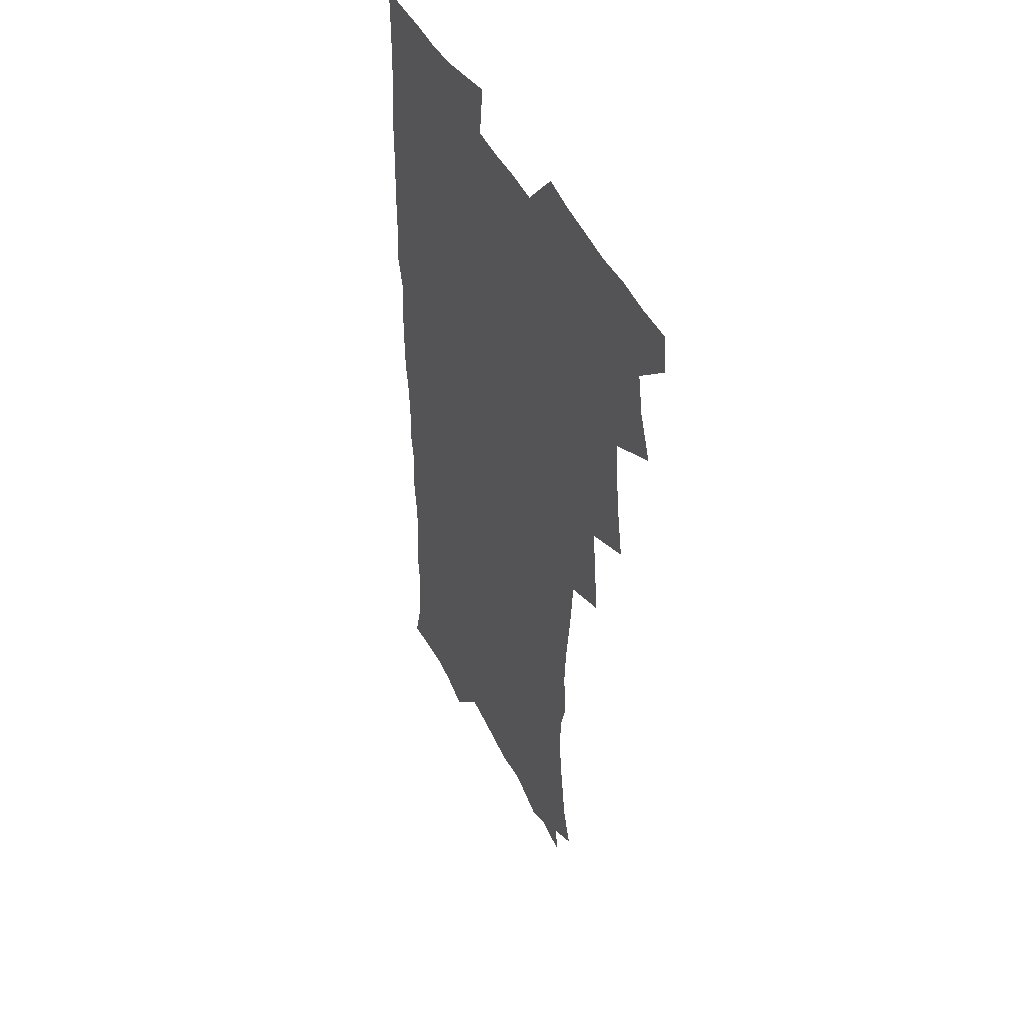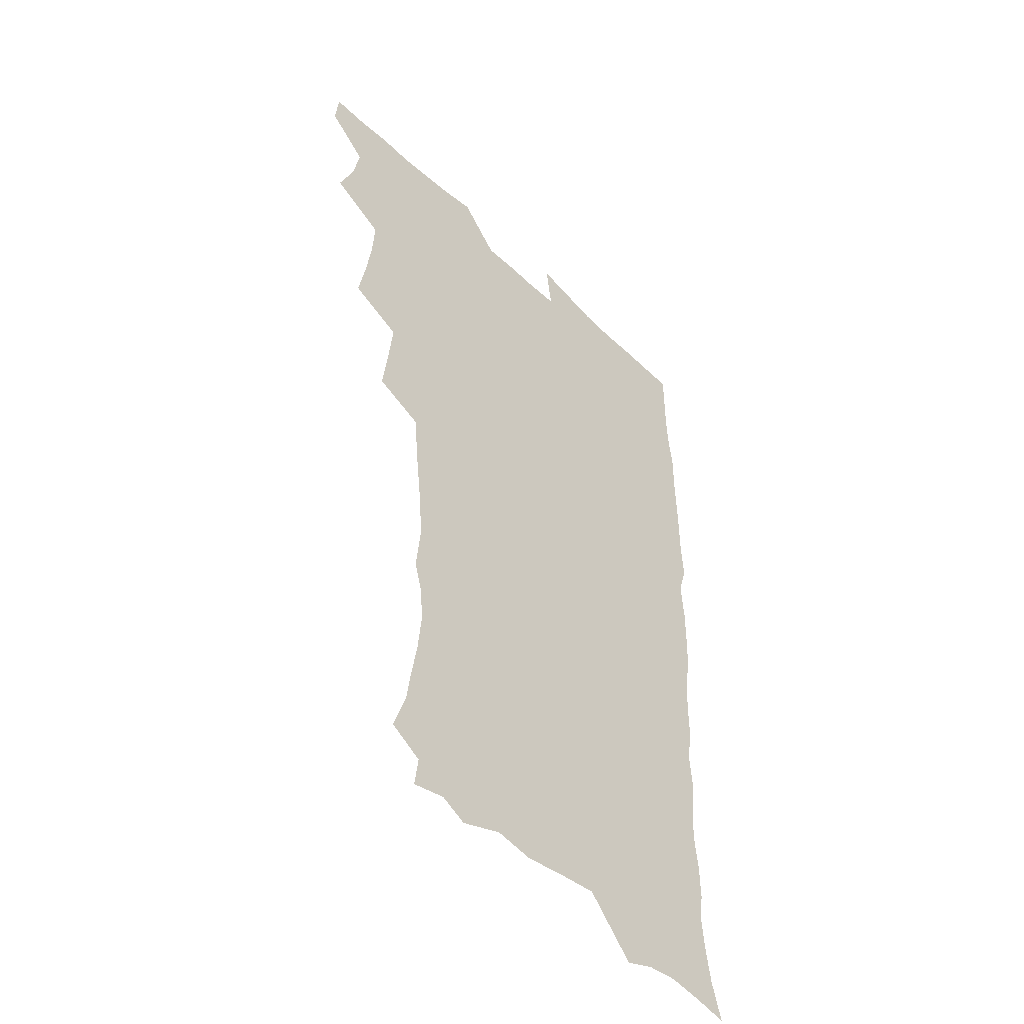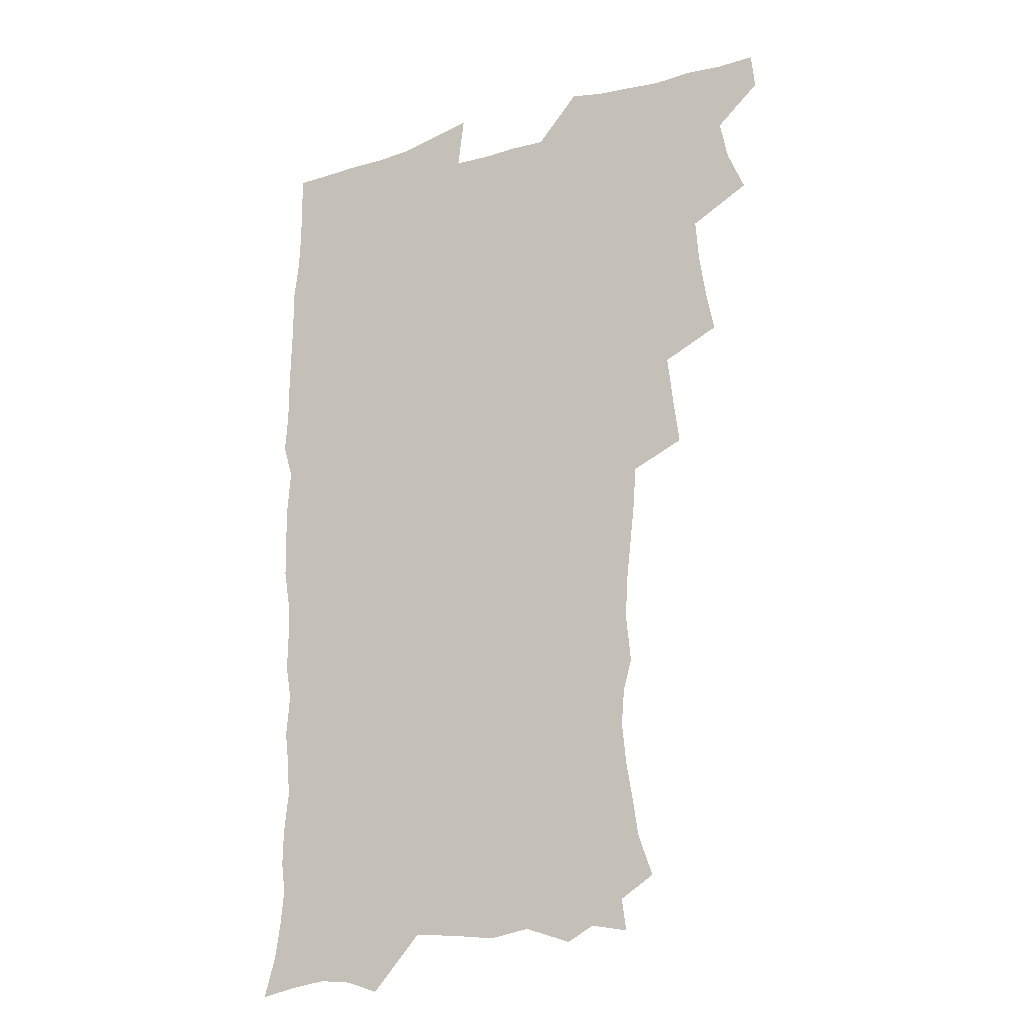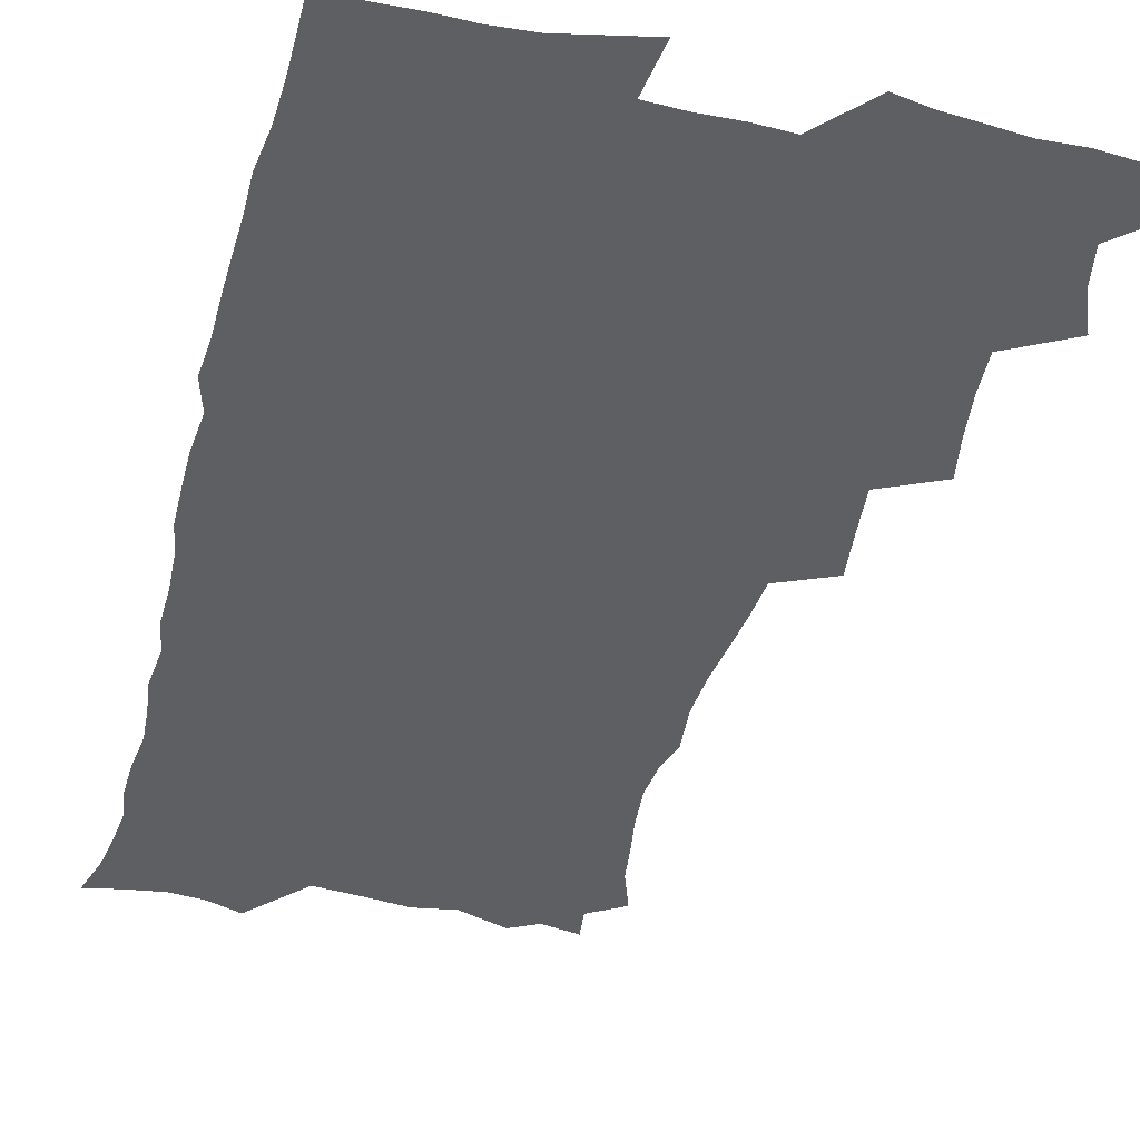
<metadata>
{"format":"obj","ext":"obj","renderer":"f3d","projection":"perspective","resolution":1024,"background":"white","views":[{"elev":45.4,"azim":-115.2,"up":"+Y"},{"elev":-47.4,"azim":-46.8,"up":"+Y"},{"elev":-20.2,"azim":-151.5,"up":"+Y"},{"elev":-41.5,"azim":165.5,"up":"+Z"}]}
</metadata>
<code>
v 463.6 554.6 0
v 465.1 569.3 0
v 471 506 0
v 478.1 522.9 0
v 481.2 538.8 0
v 482.1 553.7 0
v 481.2 569 0
v 487.5 441 0
v 490.9 458.8 0
v 493.5 476.1 0
v 494.7 493 0
v 498.6 509.8 0
v 498 524.3 0
v 497.8 539 0
v 497.5 553.8 0
v 495.9 570.3 0
v 505.3 391.9 0
v 507.8 411 0
v 510 430.4 0
v 511.2 447.5 0
v 511.5 463.3 0
v 508.9 477.6 0
v 513 495.1 0
v 514.4 510.5 0
v 513.9 524.6 0
v 513.2 539.4 0
v 512.3 554.6 0
v 511.5 569.6 0
v 522.8 207.4 0
v 528.7 223.9 0
v 530.7 238.2 0
v 533.4 254.2 0
v 535.1 270.9 0
v 533.9 285.5 0
v 530.4 297.7 0
v 532.3 316.9 0
v 531.4 333.1 0
v 529.6 349.1 0
v 527.7 365.4 0
v 526.4 382.6 0
v 525.9 399.7 0
v 526.4 417 0
v 526.4 433 0
v 528 450.1 0
v 529.2 466.3 0
v 528.8 481.2 0
v 528.1 495.9 0
v 528.3 510.5 0
v 528.5 525 0
v 528.5 539.5 0
v 527 555.4 0
v 525.8 571.1 0
v 534.9 186.2 0
v 536.6 198.8 0
v 539.8 213.4 0
v 546.8 233.1 0
v 548.9 249.2 0
v 550.2 265.1 0
v 549.2 278.9 0
v 549.1 294.5 0
v 547.3 308.4 0
v 548.6 327 0
v 546.5 340.9 0
v 545.7 357 0
v 544.9 373 0
v 543.2 388.1 0
v 542.9 404.3 0
v 544.5 422.1 0
v 544.2 437.1 0
v 543.5 451.7 0
v 543.9 466.9 0
v 544.5 482.1 0
v 544.8 496.7 0
v 544.8 510.9 0
v 544.7 525.1 0
v 543.3 540.2 0
v 541.5 556.4 0
v 540 572.3 0
v 549.8 189.1 0
v 555.5 205.7 0
v 560.2 223.8 0
v 562 239.3 0
v 564.4 256.7 0
v 564.6 271.6 0
v 564 285.8 0
v 563.1 300.2 0
v 562.2 314.9 0
v 562.8 332.6 0
v 561.7 347.1 0
v 561.2 362.5 0
v 559.4 376.5 0
v 558.6 391.6 0
v 558.1 406.9 0
v 559.4 423.8 0
v 559.3 438.7 0
v 558.7 453 0
v 559.5 468.4 0
v 559.8 483 0
v 560 497.2 0
v 560.4 511.2 0
v 560.3 524.7 0
v 558.7 539.6 0
v 556.3 556.6 0
v 553.9 575 0
v 560.8 183.4 0
v 572.3 211.3 0
v 575.6 228.9 0
v 576.5 243.9 0
v 577.5 259.7 0
v 577.3 274 0
v 577.1 289 0
v 576.2 303.2 0
v 576.3 319.6 0
v 576 335 0
v 575.7 350.6 0
v 575.3 365.5 0
v 574.7 380.3 0
v 574.5 395.7 0
v 574.3 410.7 0
v 573.5 424.7 0
v 573.6 439.5 0
v 573.4 453.9 0
v 574.4 469.5 0
v 573.8 483.2 0
v 574.5 497.7 0
v 574.7 511.4 0
v 574.1 525.2 0
v 573.1 539.8 0
v 571.6 555.5 0
v 579.9 190.1 0
v 587.6 214.9 0
v 590.4 233.5 0
v 590.2 246.7 0
v 590.6 261.9 0
v 590.6 277 0
v 589.8 290.7 0
v 589.6 305.9 0
v 589.4 321.3 0
v 589 336.3 0
v 589.1 352.9 0
v 588.8 366.3 0
v 588.8 382.5 0
v 588.6 397.2 0
v 588.3 411.7 0
v 588.7 427 0
v 587.7 440.4 0
v 588.4 455.8 0
v 588.5 470 0
v 588.3 483.8 0
v 588.3 497.8 0
v 588.5 511.6 0
v 588.1 525.7 0
v 587.3 540.6 0
v 586.1 556.1 0
v 596.2 187.4 0
v 601.7 214.9 0
v 603 232.2 0
v 603 246.3 0
v 603.4 262.8 0
v 603.4 278.5 0
v 603.2 293.3 0
v 603.1 308.6 0
v 602.9 324 0
v 602.5 338.1 0
v 602.2 351.4 0
v 602.2 367.5 0
v 602.3 383 0
v 602.3 398.1 0
v 602.2 412.1 0
v 602.3 427.8 0
v 601.9 441.3 0
v 602.5 456.6 0
v 602.4 470.2 0
v 602.2 483.9 0
v 602.1 497.6 0
v 602.6 511.7 0
v 602.4 525.8 0
v 602.3 540.1 0
v 601.4 555.6 0
v 614.5 189.8 0
v 615.9 213.4 0
v 616.3 233.1 0
v 616.4 248.2 0
v 616.3 263.2 0
v 616.3 279.6 0
v 616.1 293.4 0
v 616 308.7 0
v 615.9 323.6 0
v 615.7 338.7 0
v 615.5 352.9 0
v 615.5 368.5 0
v 616 381.7 0
v 615.8 397.3 0
v 615.9 411.7 0
v 615.8 427.6 0
v 615.9 442.1 0
v 616.1 456.5 0
v 616.3 470.3 0
v 616.6 484.3 0
v 617 498.2 0
v 616.6 512 0
v 616.7 525.8 0
v 616.7 539.8 0
v 616.1 556.3 0
v 613.3 577.8 0
v 632.2 191.5 0
v 630.3 214.7 0
v 629.6 232.2 0
v 629.3 249 0
v 629.2 263.4 0
v 629 279.8 0
v 628.9 294 0
v 628.8 309.3 0
v 628.9 323.7 0
v 628.8 339.4 0
v 628.8 354.1 0
v 629.3 366.5 0
v 629.3 383.7 0
v 629.3 398.3 0
v 629.6 411.8 0
v 629.6 427.2 0
v 629.7 441.7 0
v 629.6 456.4 0
v 630 469.9 0
v 630.9 483.3 0
v 630.7 498.4 0
v 630.8 512 0
v 631 525.7 0
v 631 540.2 0
v 631 554.6 0
v 628.8 574.5 0
v 652.6 169.1 0
v 646.5 193.9 0
v 644.3 213.3 0
v 643 231.2 0
v 642.6 246.8 0
v 641.8 264.4 0
v 641.6 279.5 0
v 641.7 293.7 0
v 642.4 306.7 0
v 641.5 325.4 0
v 642.1 338.3 0
v 641.9 353.9 0
v 642.4 367.8 0
v 642.7 382.2 0
v 642.6 397 0
v 643.8 410.1 0
v 643.1 427 0
v 643.7 440.7 0
v 643.7 455.1 0
v 644.2 469.1 0
v 644.6 483.2 0
v 644.8 497.9 0
v 645.3 511.8 0
v 645.3 525.8 0
v 645.4 540.3 0
v 645.3 554.9 0
v 644.9 571.1 0
v 666 173.8 0
v 661.4 192.8 0
v 658.3 212 0
v 656.3 230 0
v 655.8 245.4 0
v 654.8 262.2 0
v 654.9 276.9 0
v 654.3 293 0
v 655.4 306 0
v 654.8 322.5 0
v 655 337.4 0
v 655.3 352 0
v 656.2 365.5 0
v 656.2 380.9 0
v 657.9 394.1 0
v 657.1 410.8 0
v 657.1 425.4 0
v 657.7 439.5 0
v 658.2 453.8 0
v 658.2 468.4 0
v 658.9 482.2 0
v 658.1 498.5 0
v 659.2 511.6 0
v 659.7 525.7 0
v 659.9 540.1 0
v 660.1 555.1 0
v 660.3 570 0
v 679.6 175.3 0
v 675.6 192 0
v 673 208.7 0
v 670.9 225.7 0
v 669.4 242.5 0
v 669.8 256.6 0
v 668.7 273.3 0
v 668.7 288.4 0
v 668.9 303.2 0
v 668.5 319.1 0
v 670.8 331.7 0
v 669.4 348.9 0
v 669.4 364.1 0
v 670.5 378.1 0
v 671.9 392.1 0
v 671.7 408 0
v 672.9 422.1 0
v 672.4 437.6 0
v 672.3 452.6 0
v 672.9 467 0
v 673.2 481.7 0
v 672.7 496.8 0
v 674.7 510.6 0
v 674 525.8 0
v 674.1 539.6 0
v 675.1 554.8 0
v 675.4 570.3 0
v 694.2 173.3 0
v 691.1 188.3 0
v 686.8 206.4 0
v 684.9 222.3 0
v 684.7 236.8 0
v 683.6 252.6 0
v 683.5 267.5 0
v 684.1 282 0
v 683.4 298.2 0
v 682.7 314.6 0
v 684.2 328.5 0
v 685.2 343.3 0
v 684.8 359.1 0
v 687.7 372.5 0
v 686.4 389.3 0
v 687.8 403.7 0
v 687.9 419.3 0
v 687.1 435.4 0
v 687 450.5 0
v 688.6 464.7 0
v 689.2 479.5 0
v 690.4 494.3 0
v 689.2 510.3 0
v 689.8 524.9 0
v 690.1 539.7 0
v 689.9 554.5 0
v 690.5 569.8 0
v 709.2 170.3 0
v 704.5 186.7 0
v 702.3 201.1 0
v 700.9 215.4 0
v 702.5 227.5 0
v 702.3 242 0
v 700.5 258.5 0
v 701.4 272.6 0
v 703.2 286.5 0
v 701.7 303.9 0
v 704.1 317.8 0
v 703.8 334.1 0
v 704.7 349.6 0
v 707 364 0
v 707.4 379.9 0
v 707.4 395.9 0
v 706 413.2 0
v 710.1 427.2 0
v 709 443.7 0
v 708.9 459.4 0
v 708.6 475.2 0
v 708.2 491.1 0
v 708.3 506.8 0
v 706.3 523.7 0
v 705.6 539.4 0
v 705.6 554.5 0
v 705.7 569.5 0
v 706 586 0
f 5 6 1
f 1 6 2
f 6 7 2
f 11 12 3
f 3 12 4
f 12 13 4
f 4 13 5
f 13 14 5
f 5 14 6
f 14 15 6
f 6 15 7
f 15 16 7
f 19 20 8
f 8 20 9
f 20 21 9
f 9 21 10
f 21 22 10
f 10 22 11
f 22 23 11
f 11 23 12
f 23 24 12
f 12 24 13
f 24 25 13
f 13 25 14
f 25 26 14
f 14 26 15
f 26 27 15
f 15 27 16
f 27 28 16
f 40 41 17
f 17 41 18
f 41 42 18
f 18 42 19
f 42 43 19
f 19 43 20
f 43 44 20
f 20 44 21
f 44 45 21
f 21 45 22
f 45 46 22
f 22 46 23
f 46 47 23
f 23 47 24
f 47 48 24
f 24 48 25
f 48 49 25
f 25 49 26
f 49 50 26
f 26 50 27
f 50 51 27
f 27 51 28
f 51 52 28
f 54 55 29
f 29 55 30
f 55 56 30
f 30 56 31
f 56 57 31
f 31 57 32
f 57 58 32
f 32 58 33
f 58 59 33
f 33 59 34
f 59 60 34
f 34 60 35
f 60 61 35
f 35 61 36
f 61 62 36
f 36 62 37
f 62 63 37
f 37 63 38
f 63 64 38
f 38 64 39
f 64 65 39
f 39 65 40
f 65 66 40
f 40 66 41
f 66 67 41
f 41 67 42
f 67 68 42
f 42 68 43
f 68 69 43
f 43 69 44
f 69 70 44
f 44 70 45
f 70 71 45
f 45 71 46
f 71 72 46
f 46 72 47
f 72 73 47
f 47 73 48
f 73 74 48
f 48 74 49
f 74 75 49
f 49 75 50
f 75 76 50
f 50 76 51
f 76 77 51
f 51 77 52
f 77 78 52
f 53 79 54
f 79 80 54
f 54 80 55
f 80 81 55
f 55 81 56
f 81 82 56
f 56 82 57
f 82 83 57
f 57 83 58
f 83 84 58
f 58 84 59
f 84 85 59
f 59 85 60
f 85 86 60
f 60 86 61
f 86 87 61
f 61 87 62
f 87 88 62
f 62 88 63
f 88 89 63
f 63 89 64
f 89 90 64
f 64 90 65
f 90 91 65
f 65 91 66
f 91 92 66
f 66 92 67
f 92 93 67
f 67 93 68
f 93 94 68
f 68 94 69
f 94 95 69
f 69 95 70
f 95 96 70
f 70 96 71
f 96 97 71
f 71 97 72
f 97 98 72
f 72 98 73
f 98 99 73
f 73 99 74
f 99 100 74
f 74 100 75
f 100 101 75
f 75 101 76
f 101 102 76
f 76 102 77
f 102 103 77
f 77 103 78
f 103 104 78
f 79 105 80
f 105 106 80
f 80 106 81
f 106 107 81
f 81 107 82
f 107 108 82
f 82 108 83
f 108 109 83
f 83 109 84
f 109 110 84
f 84 110 85
f 110 111 85
f 85 111 86
f 111 112 86
f 86 112 87
f 112 113 87
f 87 113 88
f 113 114 88
f 88 114 89
f 114 115 89
f 89 115 90
f 115 116 90
f 90 116 91
f 116 117 91
f 91 117 92
f 117 118 92
f 92 118 93
f 118 119 93
f 93 119 94
f 119 120 94
f 94 120 95
f 120 121 95
f 95 121 96
f 121 122 96
f 96 122 97
f 122 123 97
f 97 123 98
f 123 124 98
f 98 124 99
f 124 125 99
f 99 125 100
f 125 126 100
f 100 126 101
f 126 127 101
f 101 127 102
f 127 128 102
f 102 128 103
f 128 129 103
f 103 129 104
f 105 130 106
f 130 131 106
f 106 131 107
f 131 132 107
f 107 132 108
f 132 133 108
f 108 133 109
f 133 134 109
f 109 134 110
f 134 135 110
f 110 135 111
f 135 136 111
f 111 136 112
f 136 137 112
f 112 137 113
f 137 138 113
f 113 138 114
f 138 139 114
f 114 139 115
f 139 140 115
f 115 140 116
f 140 141 116
f 116 141 117
f 141 142 117
f 117 142 118
f 142 143 118
f 118 143 119
f 143 144 119
f 119 144 120
f 144 145 120
f 120 145 121
f 145 146 121
f 121 146 122
f 146 147 122
f 122 147 123
f 147 148 123
f 123 148 124
f 148 149 124
f 124 149 125
f 149 150 125
f 125 150 126
f 150 151 126
f 126 151 127
f 151 152 127
f 127 152 128
f 152 153 128
f 128 153 129
f 153 154 129
f 130 155 131
f 155 156 131
f 131 156 132
f 156 157 132
f 132 157 133
f 157 158 133
f 133 158 134
f 158 159 134
f 134 159 135
f 159 160 135
f 135 160 136
f 160 161 136
f 136 161 137
f 161 162 137
f 137 162 138
f 162 163 138
f 138 163 139
f 163 164 139
f 139 164 140
f 164 165 140
f 140 165 141
f 165 166 141
f 141 166 142
f 166 167 142
f 142 167 143
f 167 168 143
f 143 168 144
f 168 169 144
f 144 169 145
f 169 170 145
f 145 170 146
f 170 171 146
f 146 171 147
f 171 172 147
f 147 172 148
f 172 173 148
f 148 173 149
f 173 174 149
f 149 174 150
f 174 175 150
f 150 175 151
f 175 176 151
f 151 176 152
f 176 177 152
f 152 177 153
f 177 178 153
f 153 178 154
f 178 179 154
f 155 180 156
f 180 181 156
f 156 181 157
f 181 182 157
f 157 182 158
f 182 183 158
f 158 183 159
f 183 184 159
f 159 184 160
f 184 185 160
f 160 185 161
f 185 186 161
f 161 186 162
f 186 187 162
f 162 187 163
f 187 188 163
f 163 188 164
f 188 189 164
f 164 189 165
f 189 190 165
f 165 190 166
f 190 191 166
f 166 191 167
f 191 192 167
f 167 192 168
f 192 193 168
f 168 193 169
f 193 194 169
f 169 194 170
f 194 195 170
f 170 195 171
f 195 196 171
f 171 196 172
f 196 197 172
f 172 197 173
f 197 198 173
f 173 198 174
f 198 199 174
f 174 199 175
f 199 200 175
f 175 200 176
f 200 201 176
f 176 201 177
f 201 202 177
f 177 202 178
f 202 203 178
f 178 203 179
f 203 204 179
f 180 206 181
f 206 207 181
f 181 207 182
f 207 208 182
f 182 208 183
f 208 209 183
f 183 209 184
f 209 210 184
f 184 210 185
f 210 211 185
f 185 211 186
f 211 212 186
f 186 212 187
f 212 213 187
f 187 213 188
f 213 214 188
f 188 214 189
f 214 215 189
f 189 215 190
f 215 216 190
f 190 216 191
f 216 217 191
f 191 217 192
f 217 218 192
f 192 218 193
f 218 219 193
f 193 219 194
f 219 220 194
f 194 220 195
f 220 221 195
f 195 221 196
f 221 222 196
f 196 222 197
f 222 223 197
f 197 223 198
f 223 224 198
f 198 224 199
f 224 225 199
f 199 225 200
f 225 226 200
f 200 226 201
f 226 227 201
f 201 227 202
f 227 228 202
f 202 228 203
f 228 229 203
f 203 229 204
f 229 230 204
f 204 230 205
f 230 231 205
f 232 233 206
f 206 233 207
f 233 234 207
f 207 234 208
f 234 235 208
f 208 235 209
f 235 236 209
f 209 236 210
f 236 237 210
f 210 237 211
f 237 238 211
f 211 238 212
f 238 239 212
f 212 239 213
f 239 240 213
f 213 240 214
f 240 241 214
f 214 241 215
f 241 242 215
f 215 242 216
f 242 243 216
f 216 243 217
f 243 244 217
f 217 244 218
f 244 245 218
f 218 245 219
f 245 246 219
f 219 246 220
f 246 247 220
f 220 247 221
f 247 248 221
f 221 248 222
f 248 249 222
f 222 249 223
f 249 250 223
f 223 250 224
f 250 251 224
f 224 251 225
f 251 252 225
f 225 252 226
f 252 253 226
f 226 253 227
f 253 254 227
f 227 254 228
f 254 255 228
f 228 255 229
f 255 256 229
f 229 256 230
f 256 257 230
f 230 257 231
f 257 258 231
f 232 259 233
f 259 260 233
f 233 260 234
f 260 261 234
f 234 261 235
f 261 262 235
f 235 262 236
f 262 263 236
f 236 263 237
f 263 264 237
f 237 264 238
f 264 265 238
f 238 265 239
f 265 266 239
f 239 266 240
f 266 267 240
f 240 267 241
f 267 268 241
f 241 268 242
f 268 269 242
f 242 269 243
f 269 270 243
f 243 270 244
f 270 271 244
f 244 271 245
f 271 272 245
f 245 272 246
f 272 273 246
f 246 273 247
f 273 274 247
f 247 274 248
f 274 275 248
f 248 275 249
f 275 276 249
f 249 276 250
f 276 277 250
f 250 277 251
f 277 278 251
f 251 278 252
f 278 279 252
f 252 279 253
f 279 280 253
f 253 280 254
f 280 281 254
f 254 281 255
f 281 282 255
f 255 282 256
f 282 283 256
f 256 283 257
f 283 284 257
f 257 284 258
f 284 285 258
f 259 286 260
f 286 287 260
f 260 287 261
f 287 288 261
f 261 288 262
f 288 289 262
f 262 289 263
f 289 290 263
f 263 290 264
f 290 291 264
f 264 291 265
f 291 292 265
f 265 292 266
f 292 293 266
f 266 293 267
f 293 294 267
f 267 294 268
f 294 295 268
f 268 295 269
f 295 296 269
f 269 296 270
f 296 297 270
f 270 297 271
f 297 298 271
f 271 298 272
f 298 299 272
f 272 299 273
f 299 300 273
f 273 300 274
f 300 301 274
f 274 301 275
f 301 302 275
f 275 302 276
f 302 303 276
f 276 303 277
f 303 304 277
f 277 304 278
f 304 305 278
f 278 305 279
f 305 306 279
f 279 306 280
f 306 307 280
f 280 307 281
f 307 308 281
f 281 308 282
f 308 309 282
f 282 309 283
f 309 310 283
f 283 310 284
f 310 311 284
f 284 311 285
f 311 312 285
f 286 313 287
f 313 314 287
f 287 314 288
f 314 315 288
f 288 315 289
f 315 316 289
f 289 316 290
f 316 317 290
f 290 317 291
f 317 318 291
f 291 318 292
f 318 319 292
f 292 319 293
f 319 320 293
f 293 320 294
f 320 321 294
f 294 321 295
f 321 322 295
f 295 322 296
f 322 323 296
f 296 323 297
f 323 324 297
f 297 324 298
f 324 325 298
f 298 325 299
f 325 326 299
f 299 326 300
f 326 327 300
f 300 327 301
f 327 328 301
f 301 328 302
f 328 329 302
f 302 329 303
f 329 330 303
f 303 330 304
f 330 331 304
f 304 331 305
f 331 332 305
f 305 332 306
f 332 333 306
f 306 333 307
f 333 334 307
f 307 334 308
f 334 335 308
f 308 335 309
f 335 336 309
f 309 336 310
f 336 337 310
f 310 337 311
f 337 338 311
f 311 338 312
f 338 339 312
f 313 340 314
f 340 341 314
f 314 341 315
f 341 342 315
f 315 342 316
f 342 343 316
f 316 343 317
f 343 344 317
f 317 344 318
f 344 345 318
f 318 345 319
f 345 346 319
f 319 346 320
f 346 347 320
f 320 347 321
f 347 348 321
f 321 348 322
f 348 349 322
f 322 349 323
f 349 350 323
f 323 350 324
f 350 351 324
f 324 351 325
f 351 352 325
f 325 352 326
f 352 353 326
f 326 353 327
f 353 354 327
f 327 354 328
f 354 355 328
f 328 355 329
f 355 356 329
f 329 356 330
f 356 357 330
f 330 357 331
f 357 358 331
f 331 358 332
f 358 359 332
f 332 359 333
f 359 360 333
f 333 360 334
f 360 361 334
f 334 361 335
f 361 362 335
f 335 362 336
f 362 363 336
f 336 363 337
f 363 364 337
f 337 364 338
f 364 365 338
f 338 365 339
f 365 366 339

</code>
